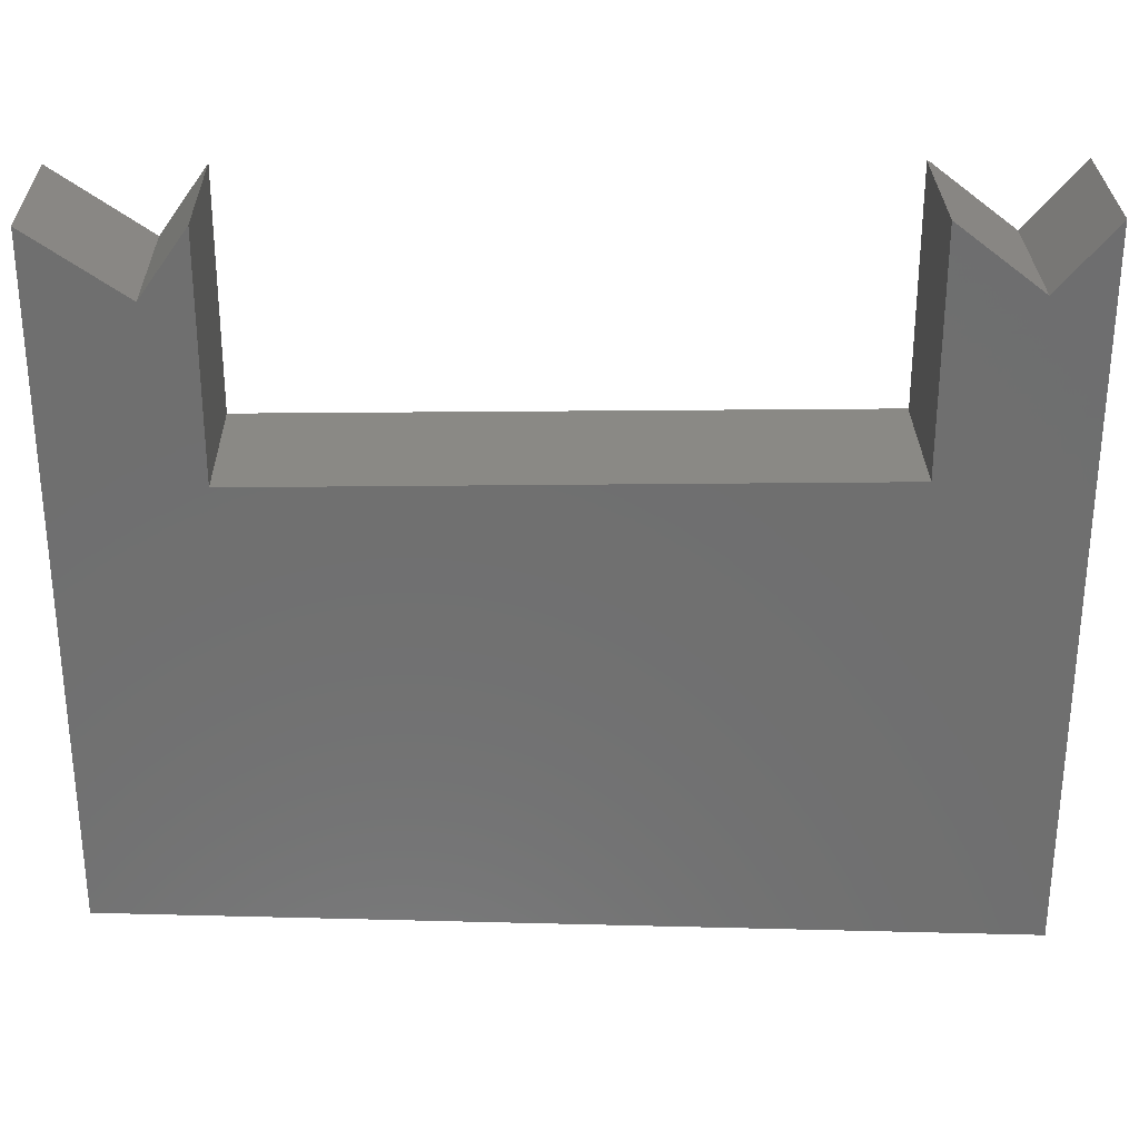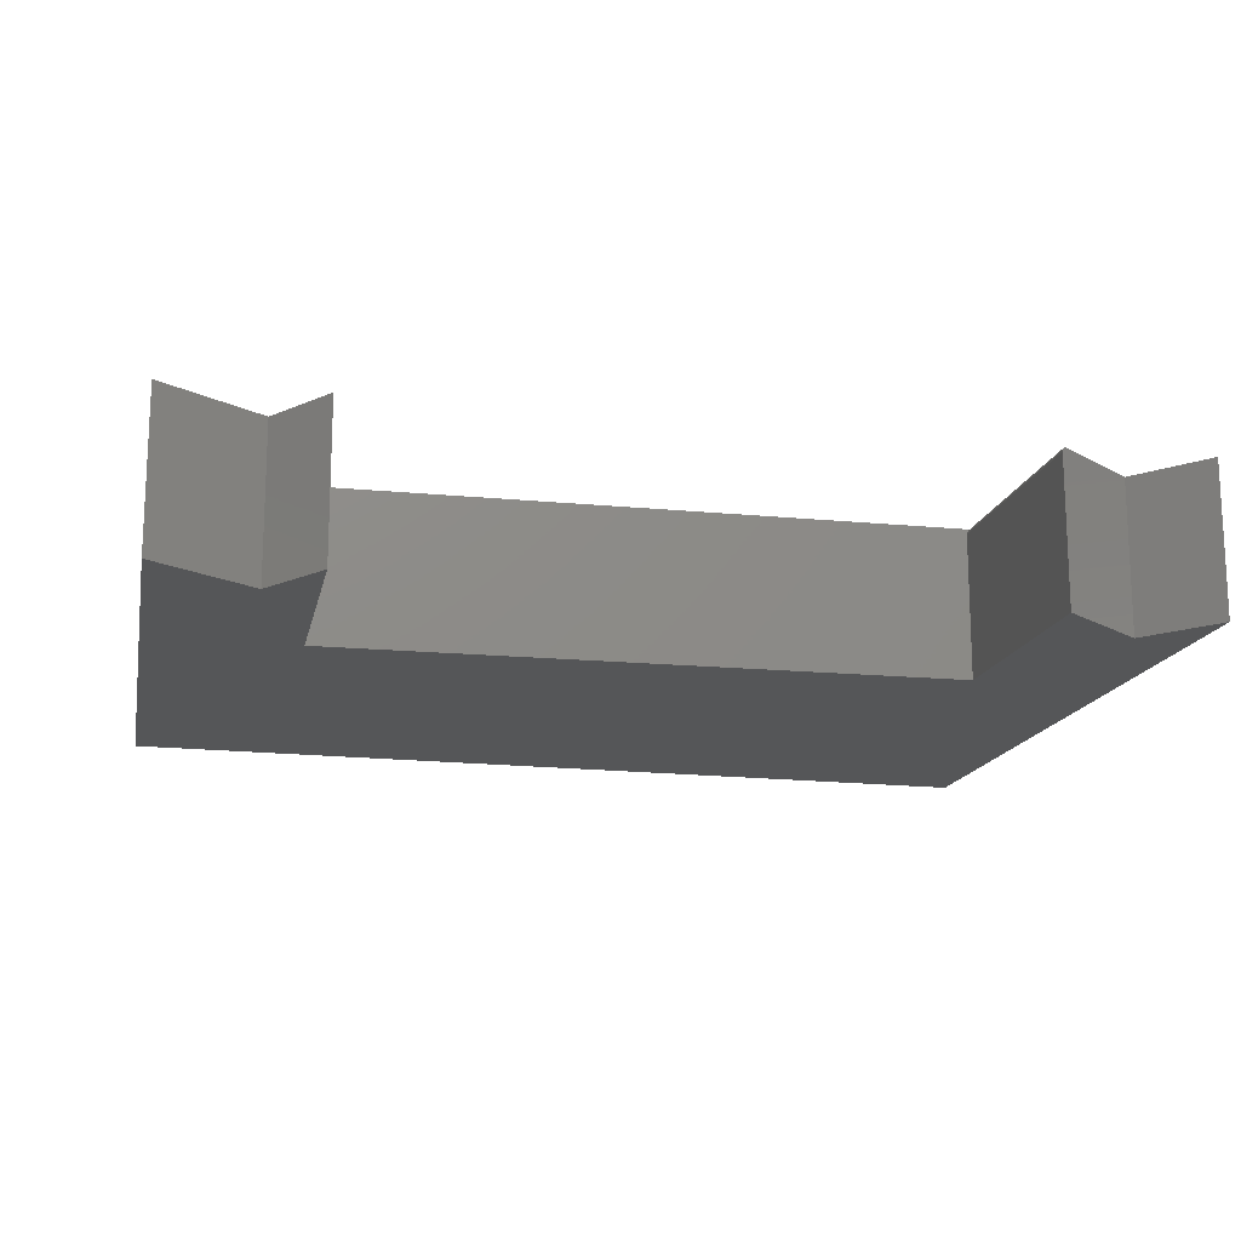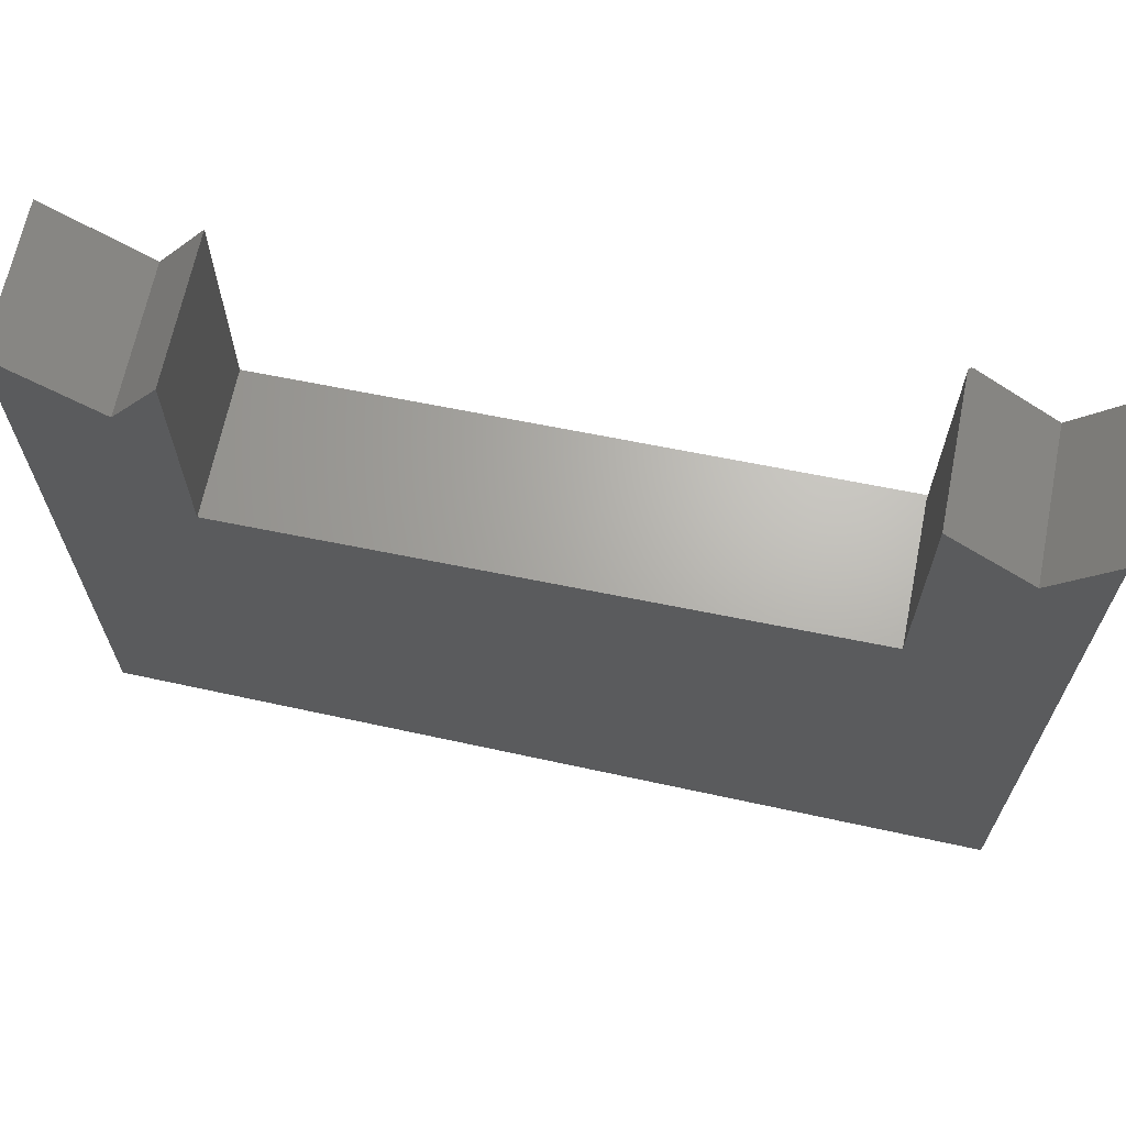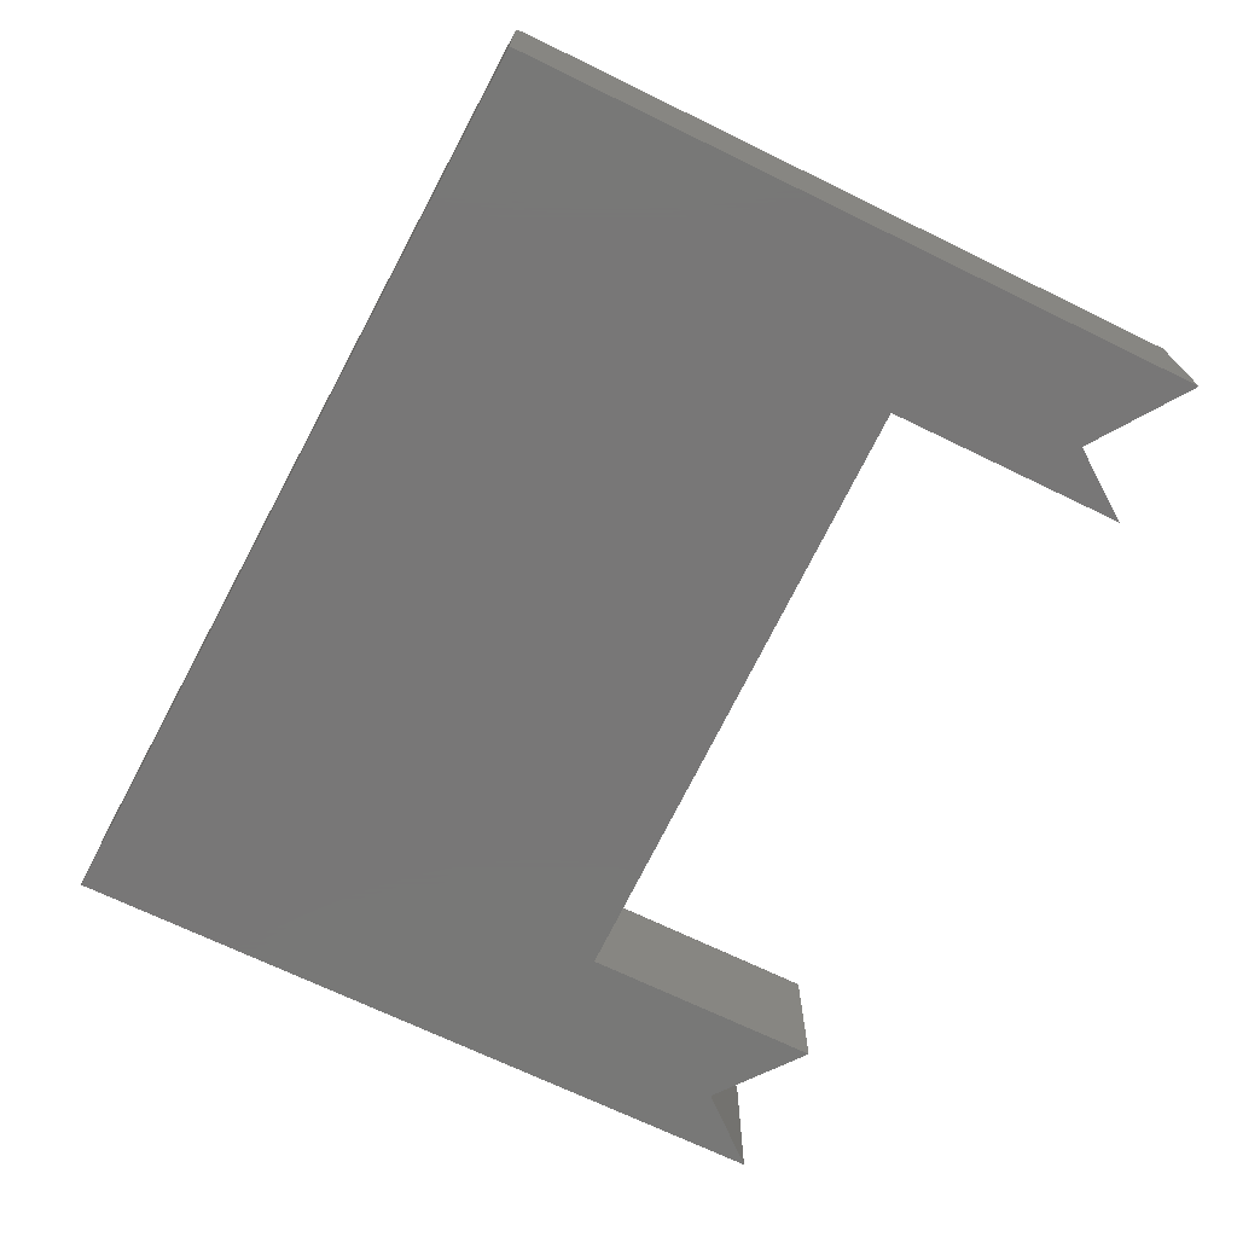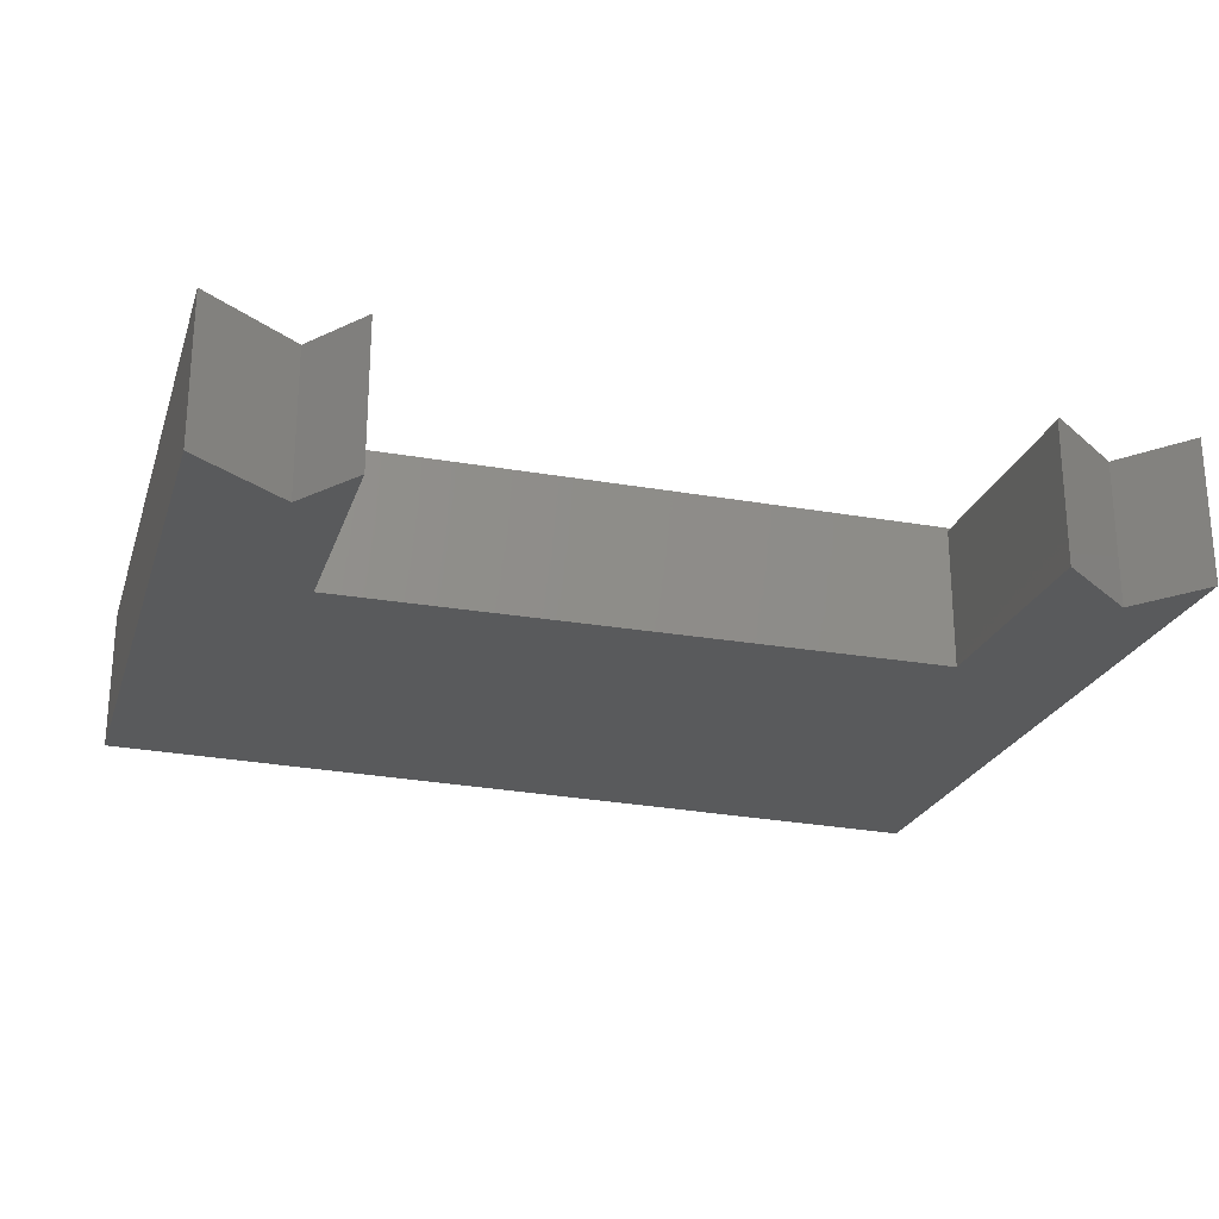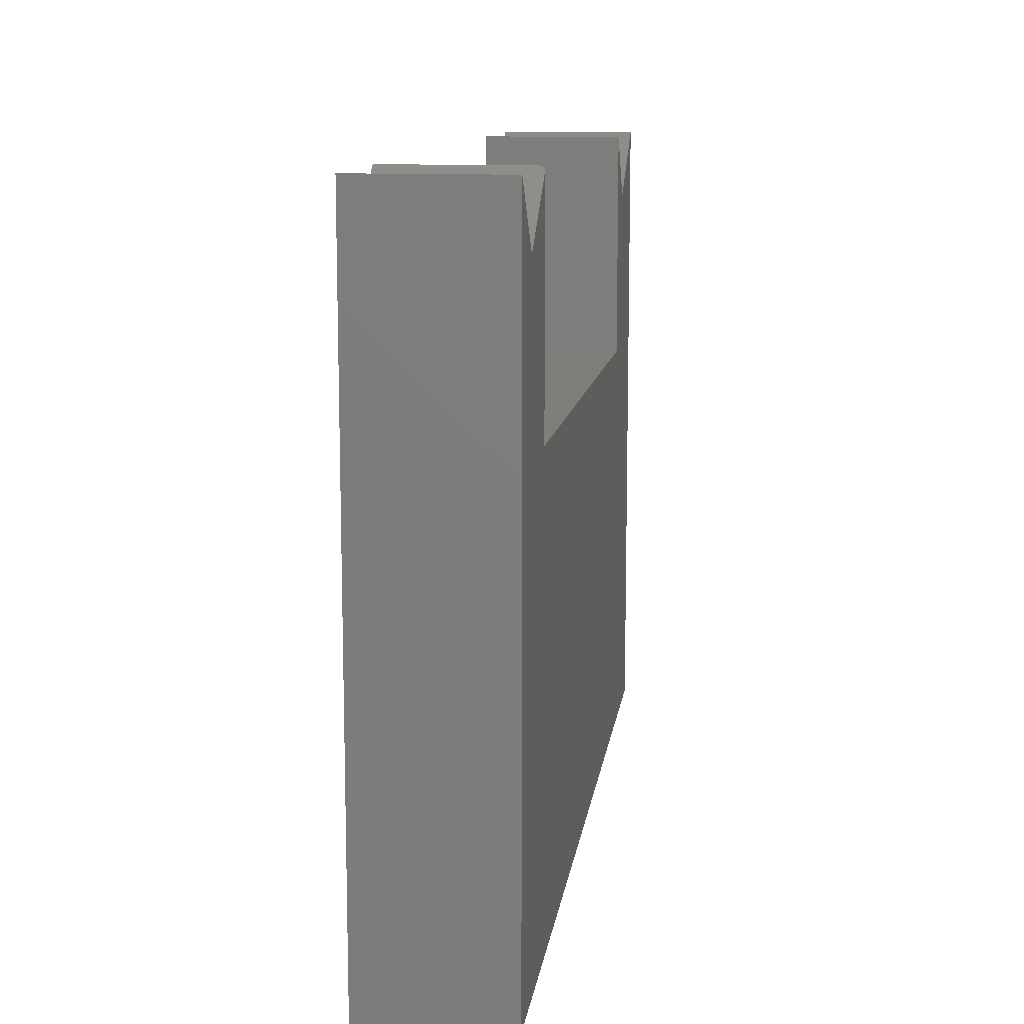
<metadata>
{"format":"stl","ext":"stl","renderer":"f3d","projection":"perspective","resolution":1024,"background":"white","views":[{"elev":28.9,"azim":-1.0,"up":"+Z"},{"elev":-15.5,"azim":-11.7,"up":"+Y"},{"elev":66.3,"azim":11.5,"up":"+Z"},{"elev":-70.2,"azim":-115.9,"up":"+Y"},{"elev":-23.8,"azim":-16.4,"up":"+Y"},{"elev":11.7,"azim":98.3,"up":"+Z"}]}
</metadata>
<code>
# stl→obj: 58 verts, 112 faces
v -0.5539 0.2031 0.1146
v -0.5539 0.2031 0.4414
v -0.5539 5.589e-17 0.1146
v -0.5539 7.404e-17 0.4414
v 0.4922 0.2031 -0.5367
v -0.75 0.2031 -0.4844
v 0.3009 0.2025 0.1146
v 0.3023 0.203 0.1146
v 0.3039 0.2031 0.1146
v 0.4922 0.2031 0.1146
v 0.4922 0.2031 0.4414
v 0.4137 0.2031 0.3499
v 0.3039 0.2031 0.4354
v -0.6192 0.2031 0.3499
v -0.75 0.2031 0.4414
v 0.2961 0.1953 0.4414
v 0.2961 0.1953 0.1146
v 0.2961 1.684e-16 0.4414
v 0.2961 1.502e-16 0.1146
v 0.2964 0.1976 0.4412
v 0.3026 0.203 0.4363
v 0.3014 0.2027 0.4373
v 0.3003 0.2023 0.4382
v 0.2992 0.2016 0.439
v 0.2983 0.2008 0.4397
v 0.2975 0.1998 0.4403
v 0.4137 1.764e-16 0.3499
v 0.2962 0.1968 0.1146
v 0.2966 0.1983 0.1146
v 0.2974 0.1997 0.1146
v 0.2983 0.2008 0.1146
v 0.2995 0.2018 0.1146
v -0.75 0.2029 -0.4868
v 0.4922 0.2029 -0.5391
v -0.75 0.2024 -0.4892
v 0.4922 0.2024 -0.5415
v -0.75 0.2014 -0.4915
v 0.4922 0.2014 -0.5438
v -0.75 0.2001 -0.4936
v 0.4922 0.2001 -0.5459
v -0.75 0.1985 -0.4955
v 0.4922 0.1985 -0.5478
v -0.75 0.1966 -0.4971
v 0.4922 0.1966 -0.5494
v -0.75 0.1945 -0.4983
v 0.4922 0.1945 -0.5506
v -0.75 0.1922 -0.4993
v 0.4922 0.1922 -0.5516
v -0.75 0.1898 -0.4998
v 0.4922 0.1898 -0.5521
v -0.75 0.1875 -0.5
v 0.4922 0.1875 -0.5523
v -0.75 5.226e-17 0.4414
v -0.75 0 -0.5
v 0.4922 1.72e-16 0.1146
v 0.4922 1.35e-16 -0.5523
v -0.6192 6.17e-17 0.3499
v 0.4922 1.902e-16 0.4414
f 1 2 3
f 3 2 4
f 5 6 1
f 5 1 7
f 5 7 8
f 5 8 9
f 5 9 10
f 11 10 12
f 12 10 9
f 12 9 13
f 2 1 14
f 14 1 6
f 14 6 15
f 16 17 18
f 18 17 19
f 20 16 12
f 20 12 13
f 20 13 21
f 20 21 22
f 20 22 23
f 20 23 24
f 20 24 25
f 20 25 26
f 18 27 16
f 16 27 12
f 3 19 17
f 1 3 17
f 1 17 28
f 1 28 29
f 1 29 30
f 1 30 31
f 1 31 32
f 1 32 7
f 6 5 33
f 33 5 34
f 33 34 35
f 35 34 36
f 35 36 37
f 37 36 38
f 37 38 39
f 39 38 40
f 39 40 41
f 41 40 42
f 41 42 43
f 43 42 44
f 43 44 45
f 45 44 46
f 45 46 47
f 47 46 48
f 47 48 49
f 49 48 50
f 49 50 51
f 51 50 52
f 13 8 21
f 13 9 8
f 8 22 21
f 26 29 20
f 22 8 23
f 23 8 7
f 23 7 24
f 24 7 32
f 24 32 25
f 25 32 31
f 25 31 26
f 26 31 30
f 26 30 29
f 17 16 28
f 28 16 20
f 28 20 29
f 53 15 6
f 54 53 6
f 54 6 33
f 54 33 35
f 54 35 37
f 54 37 39
f 54 39 41
f 54 41 43
f 54 43 45
f 45 47 49
f 45 49 51
f 45 51 54
f 38 5 55
f 5 10 55
f 38 34 5
f 36 34 38
f 48 44 50
f 46 44 48
f 52 50 44
f 52 44 42
f 52 42 40
f 52 40 38
f 52 38 55
f 52 55 56
f 51 52 54
f 54 52 56
f 57 3 4
f 54 56 55
f 54 55 19
f 54 19 3
f 54 3 57
f 54 57 53
f 18 19 27
f 27 19 55
f 27 55 58
f 57 14 53
f 53 14 15
f 4 2 57
f 57 2 14
f 58 11 27
f 27 11 12
f 10 11 55
f 55 11 58

</code>
